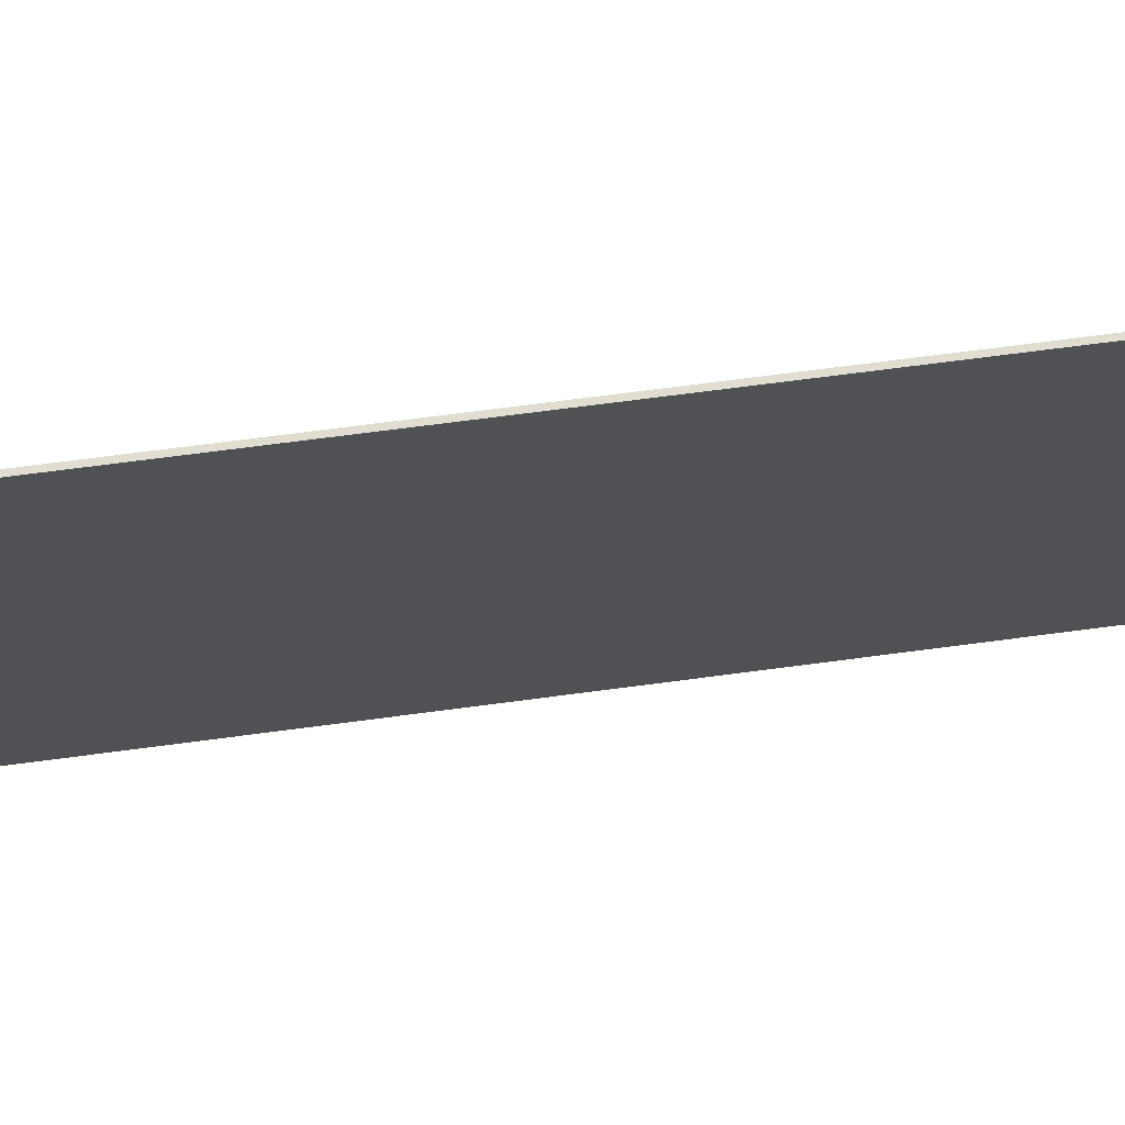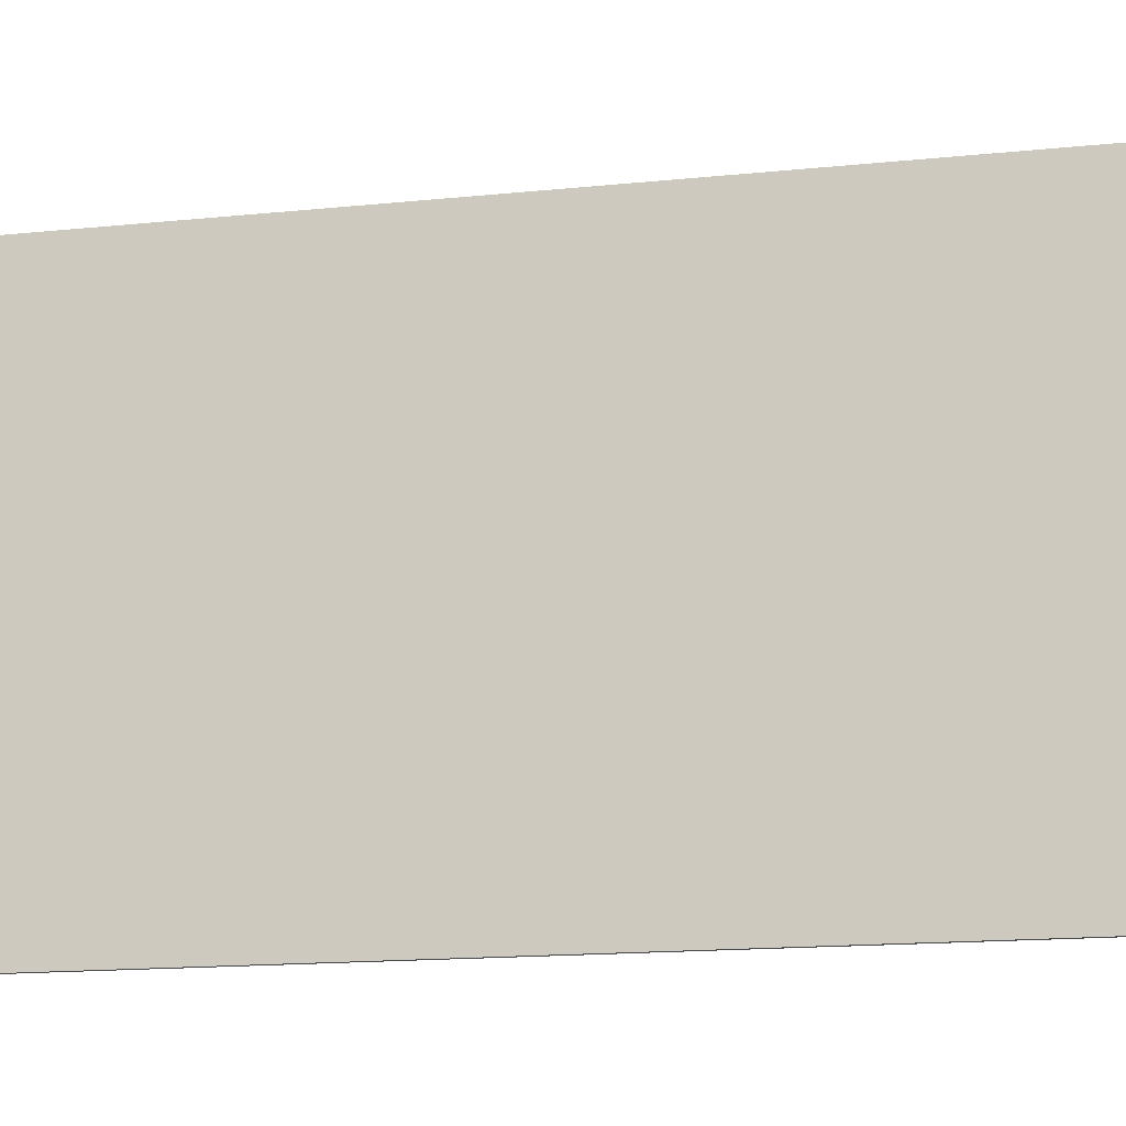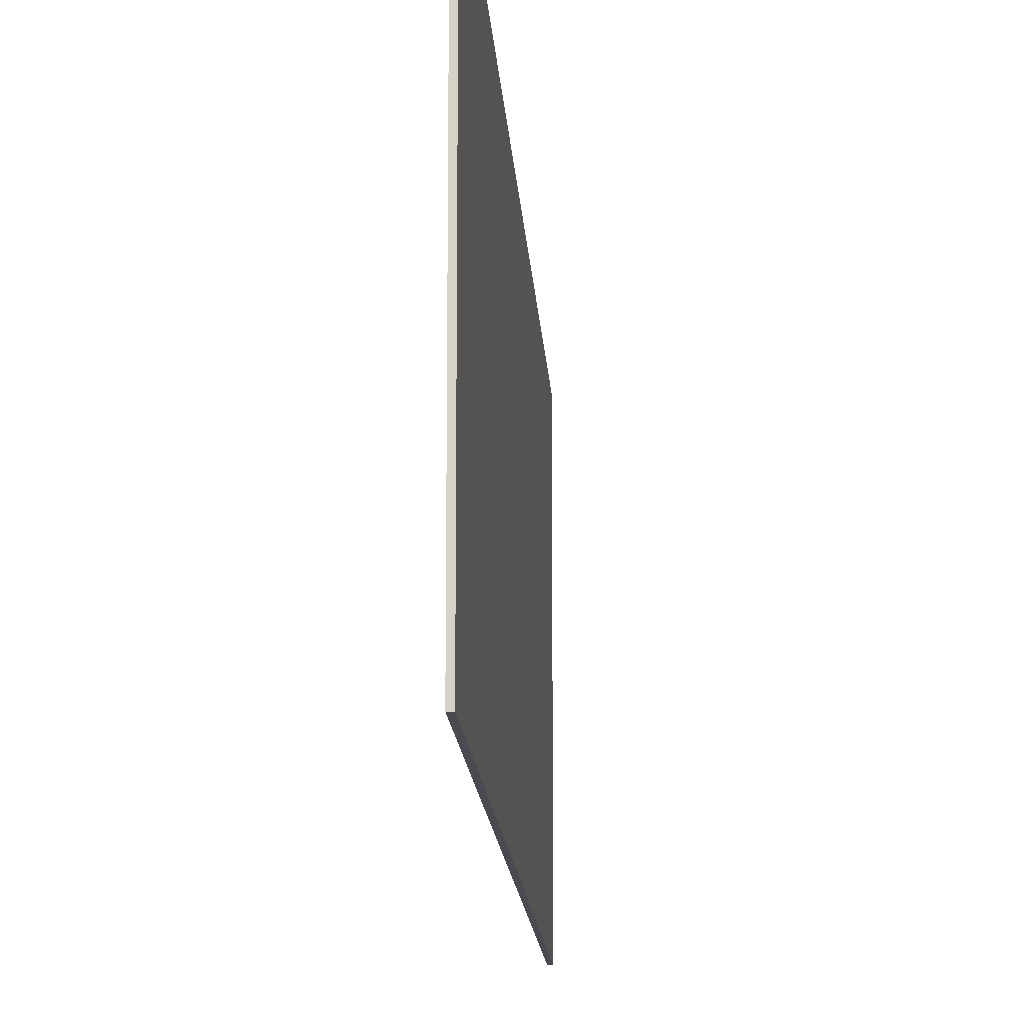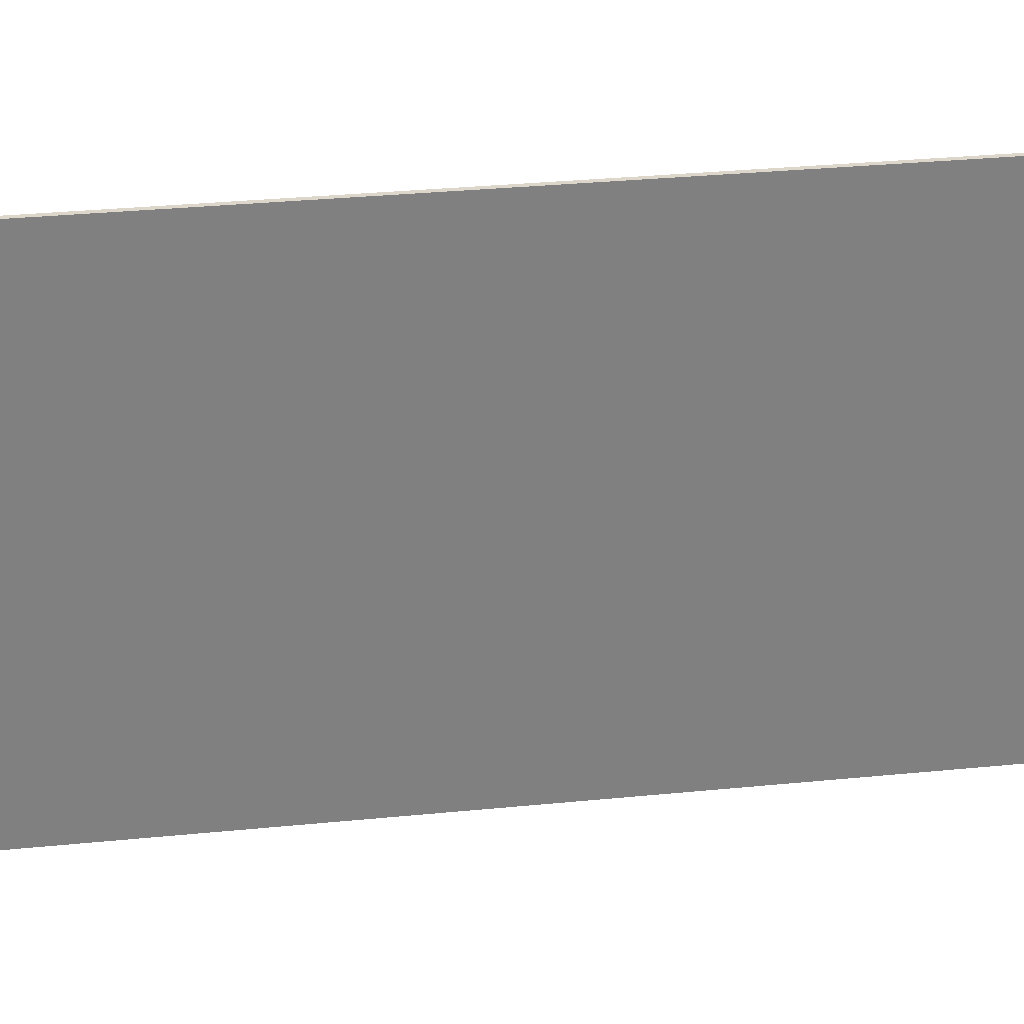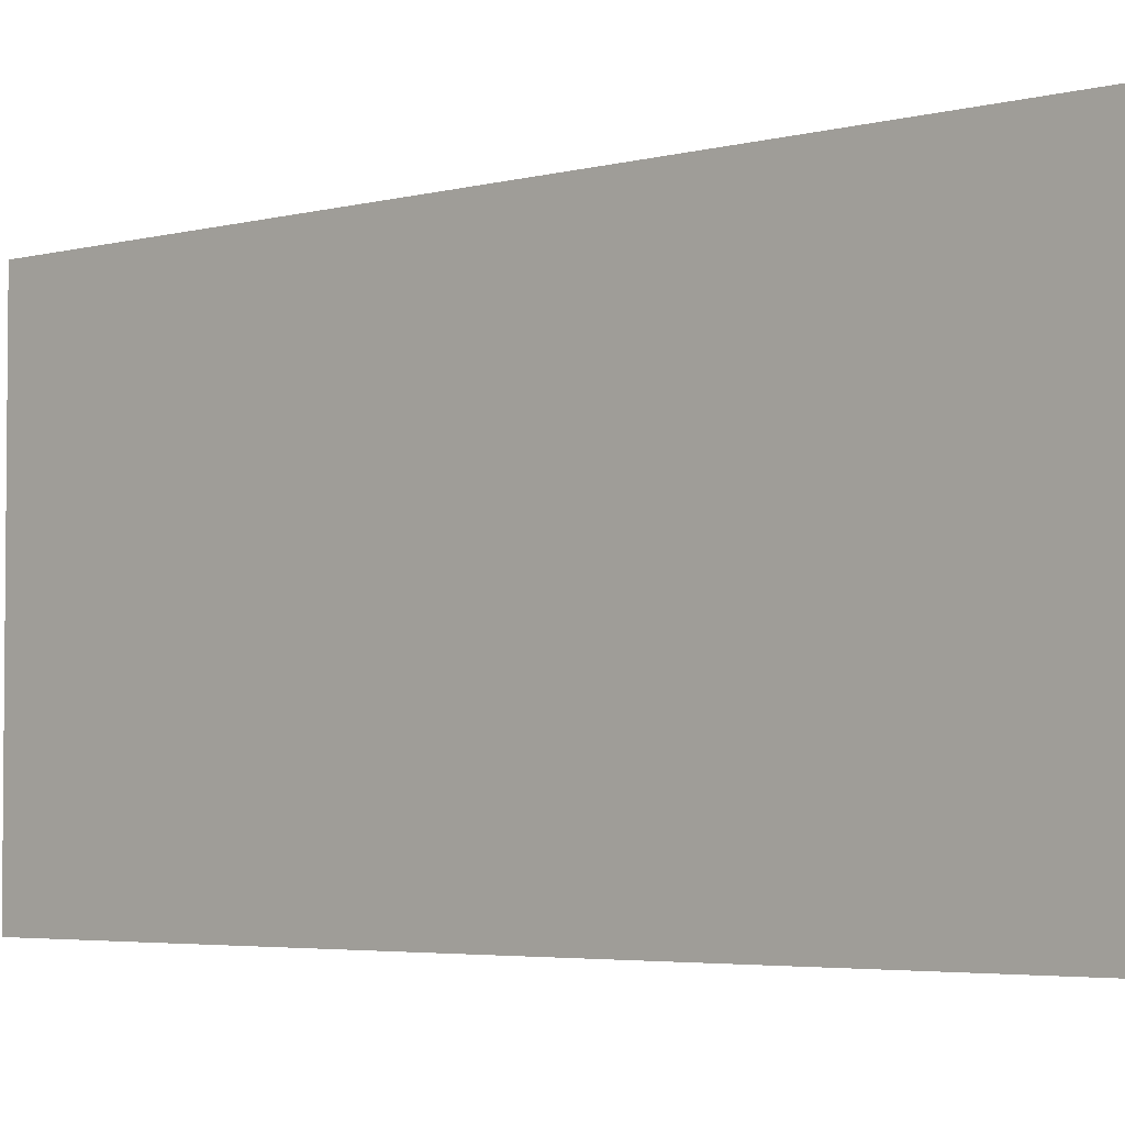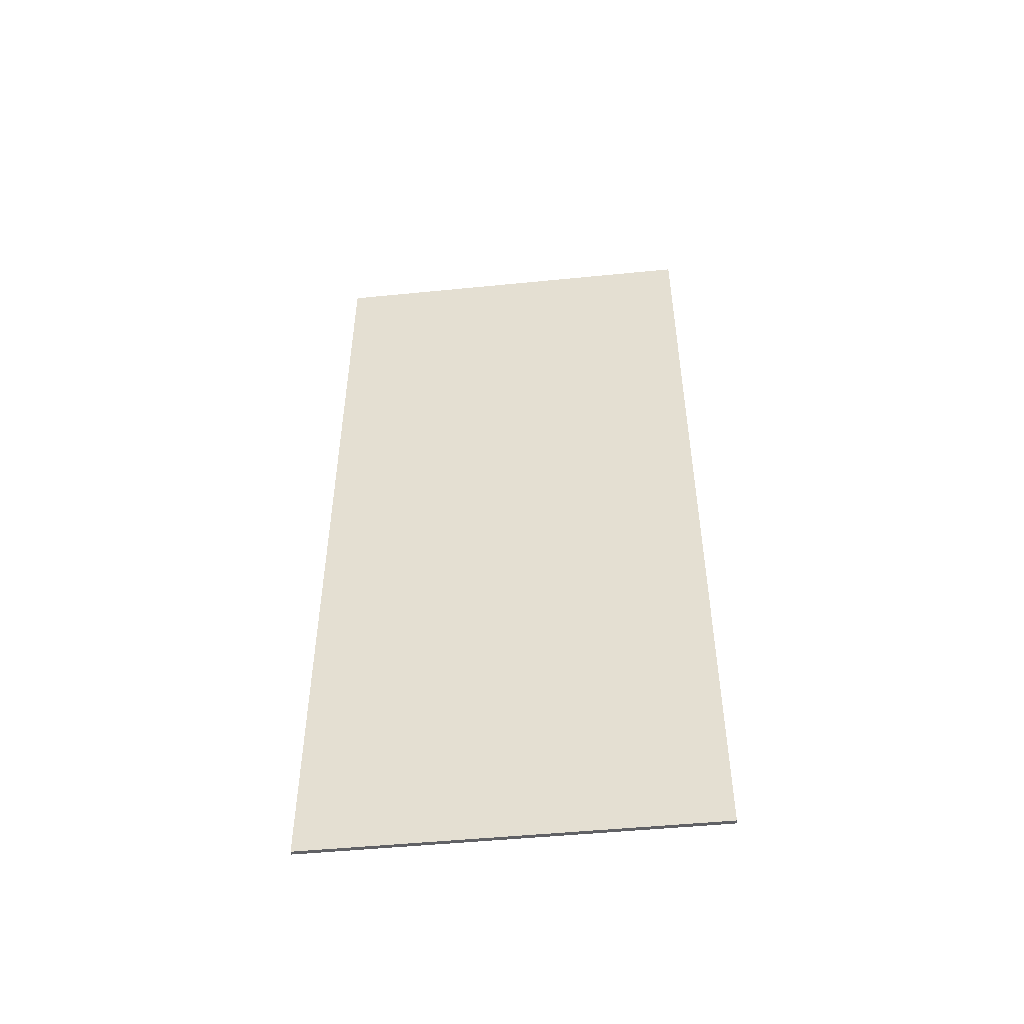
<metadata>
{"format":"obj","ext":"obj","renderer":"f3d","projection":"perspective","resolution":1024,"background":"white","views":[{"elev":68.8,"azim":82.3,"up":"+Y"},{"elev":-13.7,"azim":103.7,"up":"+Y"},{"elev":-14.4,"azim":-176.8,"up":"+Y"},{"elev":30.4,"azim":-98.4,"up":"+Y"},{"elev":-3.8,"azim":-47.4,"up":"+Y"},{"elev":-49.2,"azim":96.3,"up":"+Z"}]}
</metadata>
<code>
g default
v 1.848 0.0515 -3.061
v 1.836 0.0515 2.774
v 1.848 2.672 -3.061
v 1.836 2.672 2.774
v 1.874 2.672 -3.061
v 1.863 2.672 2.774
v 1.874 0.0515 -3.061
v 1.863 0.0515 2.774
g pCube16
f 1 2 4 3
f 3 4 6 5
f 5 6 8 7
f 7 8 2 1
f 2 8 6 4
f 7 1 3 5

</code>
